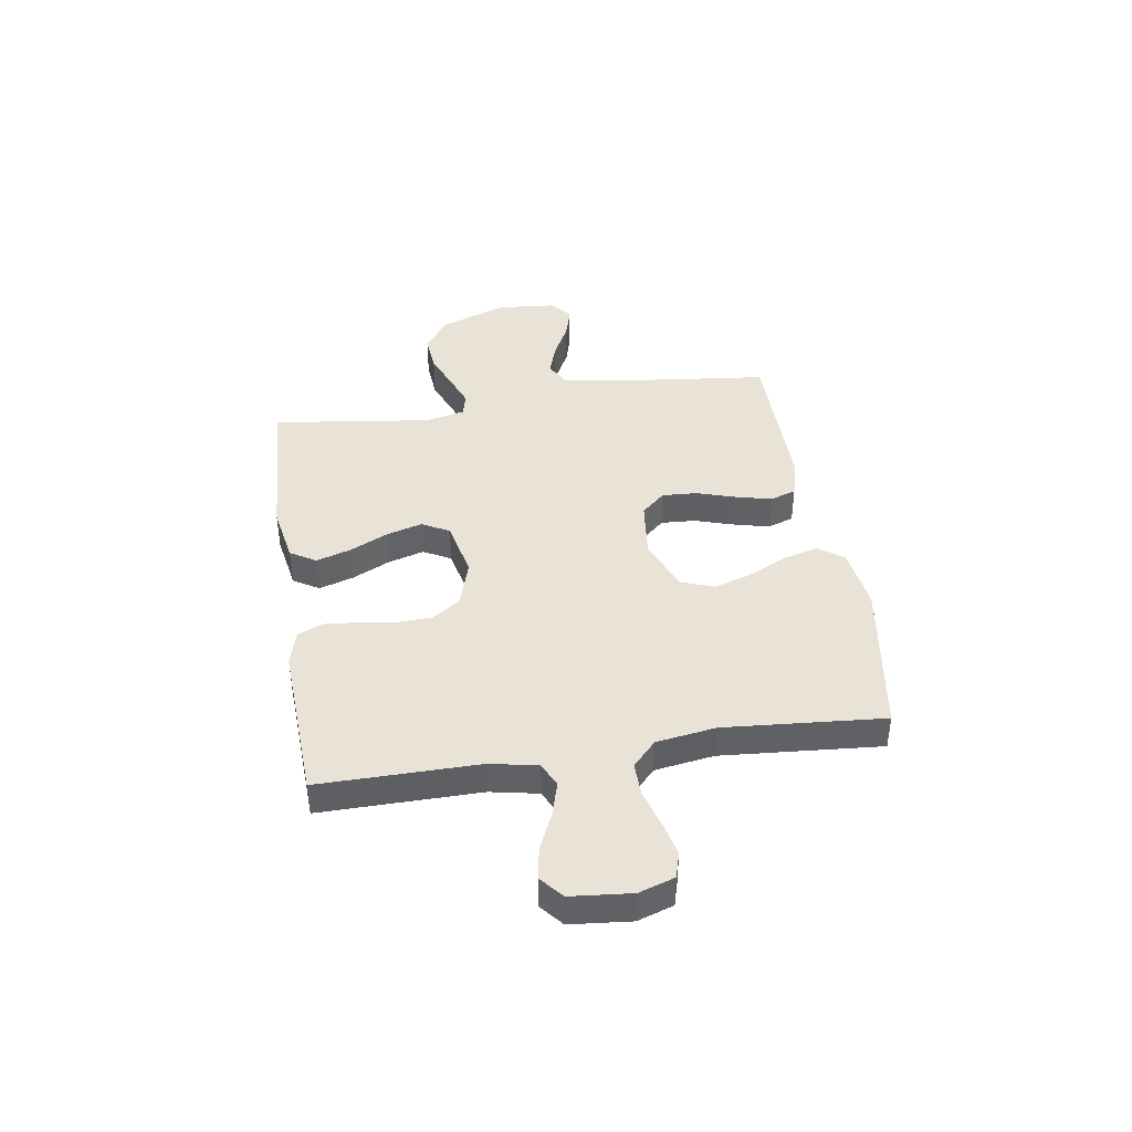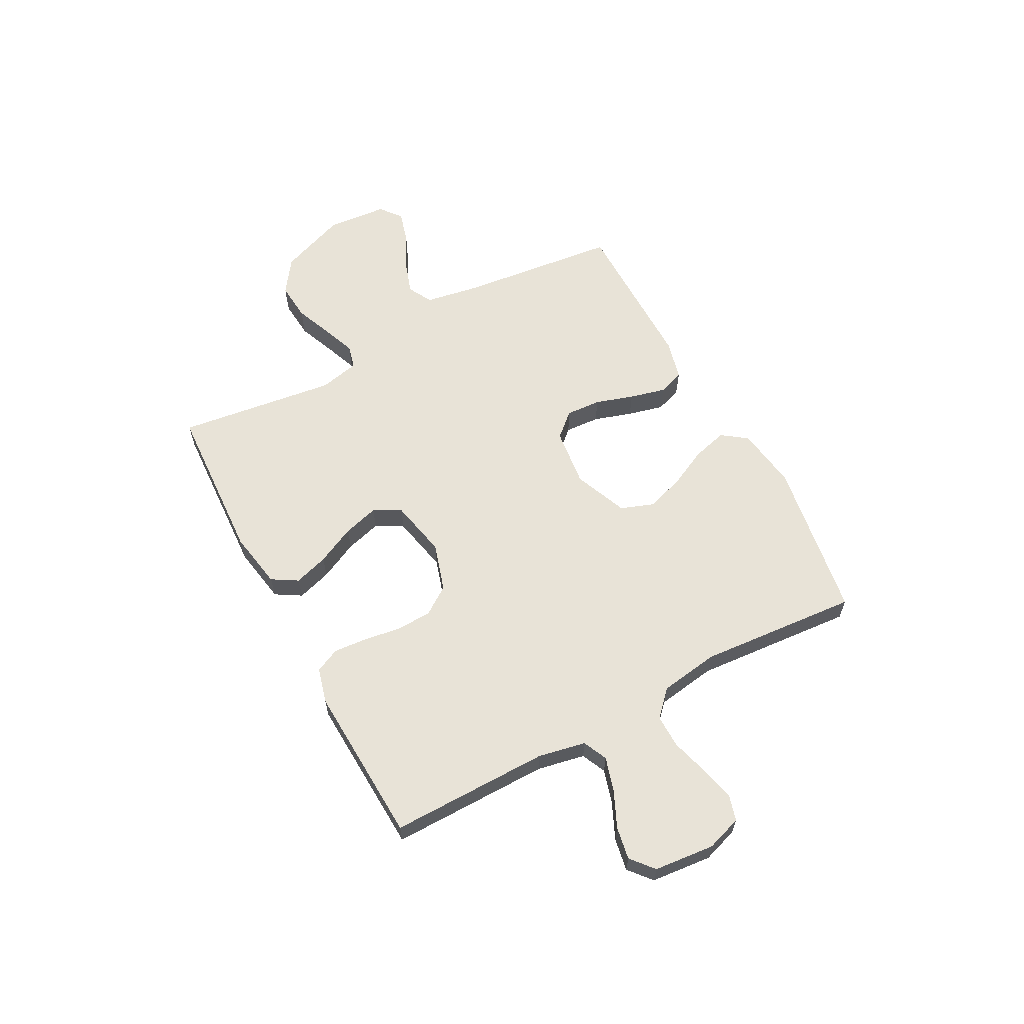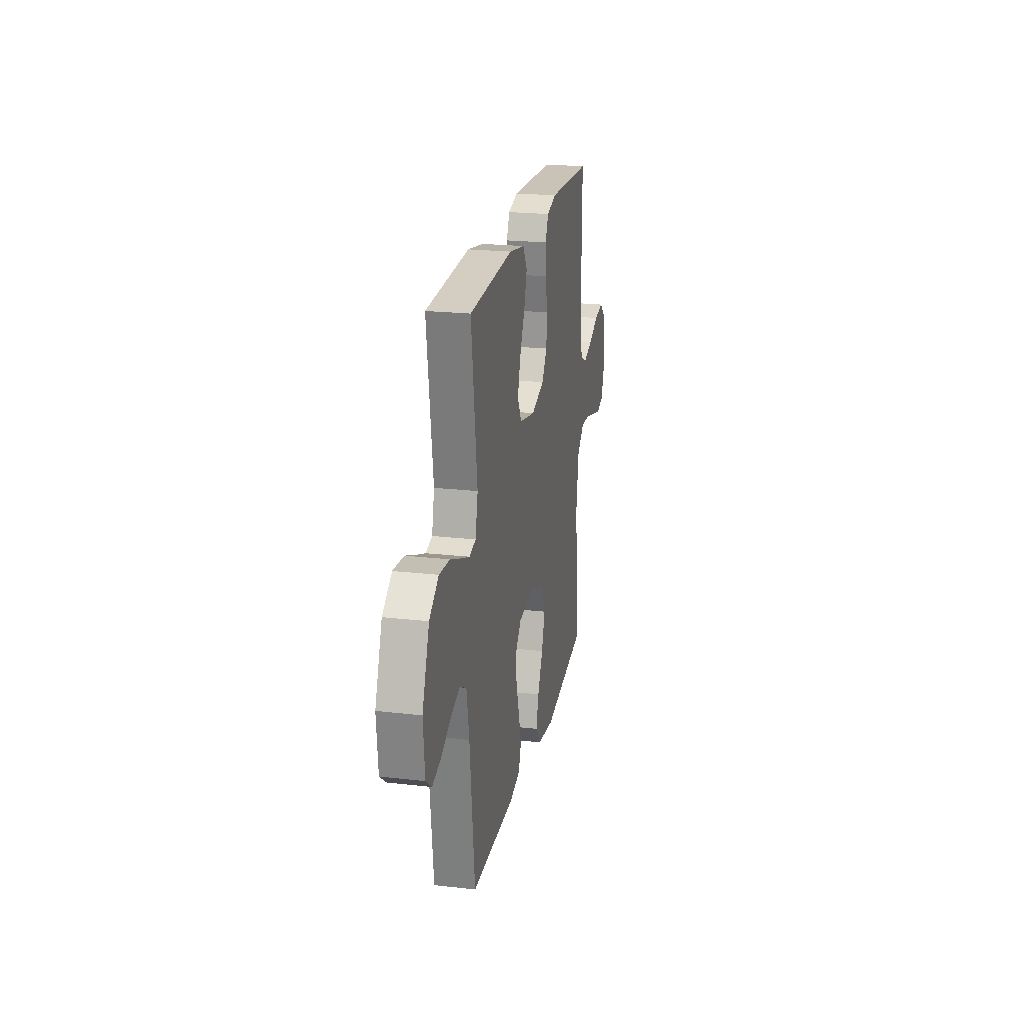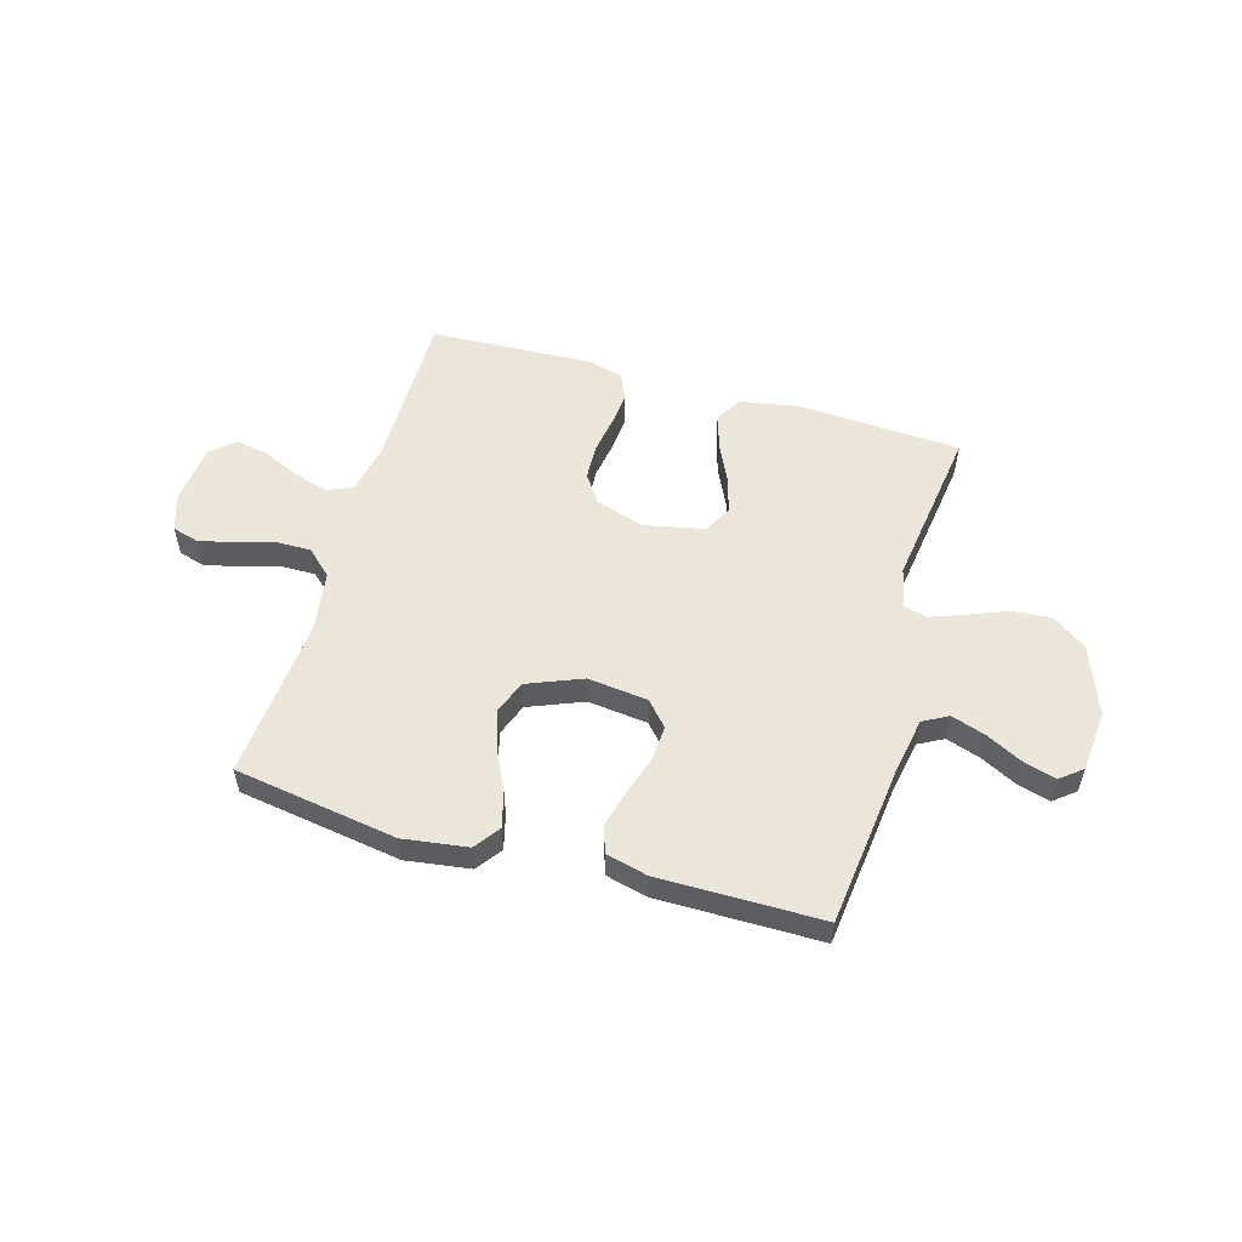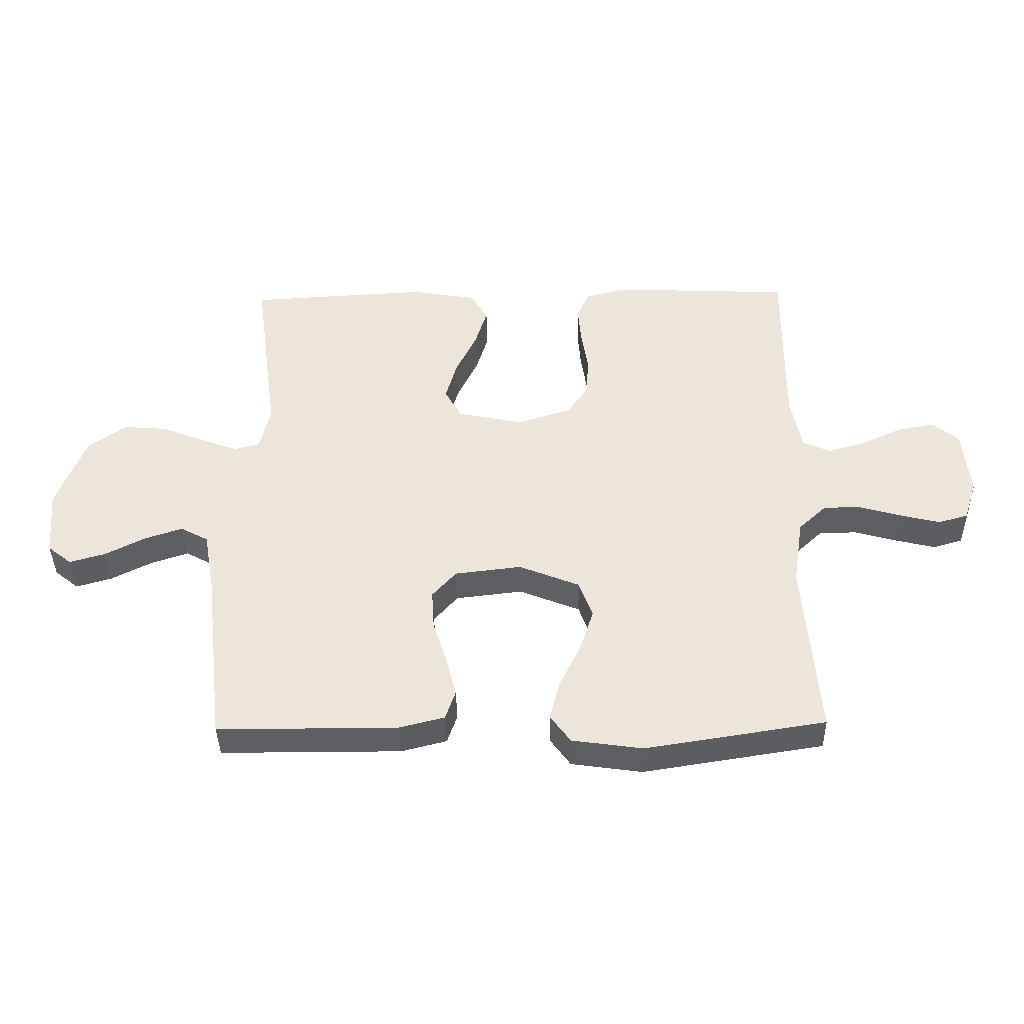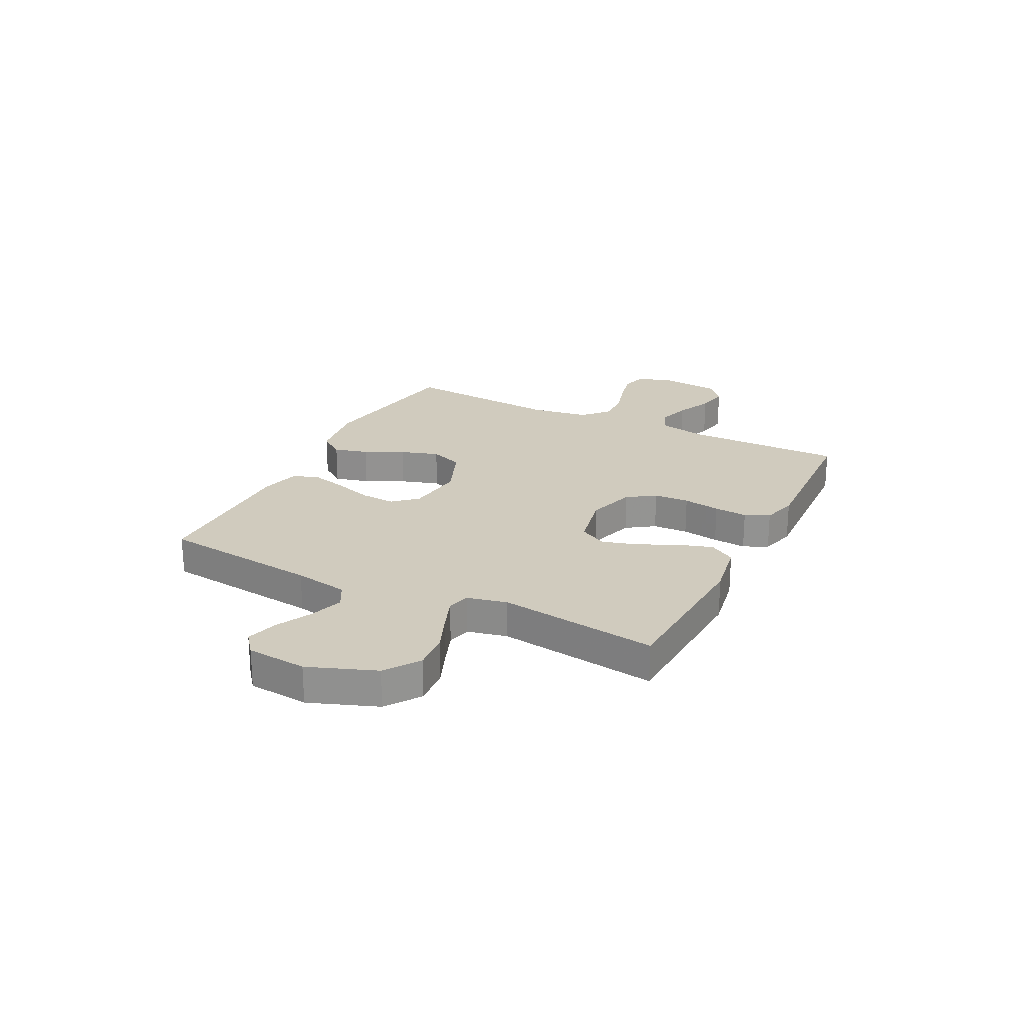
<metadata>
{"format":"obj","ext":"obj","renderer":"f3d","projection":"perspective","resolution":1024,"background":"white","views":[{"elev":41.5,"azim":81.1,"up":"+Y"},{"elev":61.6,"azim":61.8,"up":"+Y"},{"elev":22.1,"azim":-78.6,"up":"+Z"},{"elev":54.3,"azim":-163.8,"up":"+Y"},{"elev":-39.8,"azim":1.2,"up":"+Z"},{"elev":23.5,"azim":-63.2,"up":"+Y"}]}
</metadata>
<code>
v 0.5 0.07 0.5
v 0.498 0.07 0.2
v 0.516 0.07 0.11
v 0.562 0.07 0.089
v 0.626 0.07 0.108
v 0.694 0.07 0.139
v 0.755 0.07 0.15
v 0.798 0.07 0.114
v 0.809 0.07 0
v 0.787 0.07 -0.067
v 0.738 0.07 -0.081
v 0.673 0.07 -0.065
v 0.603 0.07 -0.045
v 0.54 0.07 -0.044
v 0.493 0.07 -0.088
v 0.476 0.07 -0.2
v 0.5 0.07 -0.5
v 0.2 0.07 -0.547
v 0.082 0.07 -0.53
v 0.048 0.07 -0.483
v 0.065 0.07 -0.418
v 0.101 0.07 -0.344
v 0.124 0.07 -0.272
v 0.101 0.07 -0.21
v 0 0.07 -0.169
v -0.111 0.07 -0.182
v -0.151 0.07 -0.227
v -0.147 0.07 -0.293
v -0.124 0.07 -0.365
v -0.107 0.07 -0.433
v -0.124 0.07 -0.482
v -0.2 0.07 -0.501
v -0.5 0.07 -0.5
v -0.534 0.07 -0.2
v -0.552 0.07 -0.098
v -0.598 0.07 -0.073
v -0.661 0.07 -0.094
v -0.728 0.07 -0.128
v -0.788 0.07 -0.145
v -0.828 0.07 -0.113
v -0.838 0.07 0
v -0.79 0.07 0.127
v -0.726 0.07 0.172
v -0.654 0.07 0.166
v -0.582 0.07 0.137
v -0.521 0.07 0.114
v -0.477 0.07 0.125
v -0.46 0.07 0.2
v -0.5 0.07 0.5
v -0.2 0.07 0.516
v -0.092 0.07 0.497
v -0.063 0.07 0.449
v -0.083 0.07 0.384
v -0.118 0.07 0.311
v -0.137 0.07 0.244
v -0.109 0.07 0.193
v 0 0.07 0.17
v 0.09 0.07 0.198
v 0.126 0.07 0.25
v 0.129 0.07 0.317
v 0.118 0.07 0.387
v 0.113 0.07 0.45
v 0.134 0.07 0.496
v 0.2 0.07 0.514
v 0.5 0 0.5
v 0.498 0 0.2
v 0.516 0 0.11
v 0.562 0 0.089
v 0.626 0 0.108
v 0.694 0 0.139
v 0.755 0 0.15
v 0.798 0 0.114
v 0.809 0 0
v 0.787 0 -0.067
v 0.738 0 -0.081
v 0.673 0 -0.065
v 0.603 0 -0.045
v 0.54 0 -0.044
v 0.493 0 -0.088
v 0.476 0 -0.2
v 0.5 0 -0.5
v 0.2 0 -0.547
v 0.082 0 -0.53
v 0.048 0 -0.483
v 0.065 0 -0.418
v 0.101 0 -0.344
v 0.124 0 -0.272
v 0.101 0 -0.21
v 0 0 -0.169
v -0.111 0 -0.182
v -0.151 0 -0.227
v -0.147 0 -0.293
v -0.124 0 -0.365
v -0.107 0 -0.433
v -0.124 0 -0.482
v -0.2 0 -0.501
v -0.5 0 -0.5
v -0.534 0 -0.2
v -0.552 0 -0.098
v -0.598 0 -0.073
v -0.661 0 -0.094
v -0.728 0 -0.128
v -0.788 0 -0.145
v -0.828 0 -0.113
v -0.838 0 0
v -0.79 0 0.127
v -0.726 0 0.172
v -0.654 0 0.166
v -0.582 0 0.137
v -0.521 0 0.114
v -0.477 0 0.125
v -0.46 0 0.2
v -0.5 0 0.5
v -0.2 0 0.516
v -0.092 0 0.497
v -0.063 0 0.449
v -0.083 0 0.384
v -0.118 0 0.311
v -0.137 0 0.244
v -0.109 0 0.193
v 0 0 0.17
v 0.09 0 0.198
v 0.126 0 0.25
v 0.129 0 0.317
v 0.118 0 0.387
v 0.113 0 0.45
v 0.134 0 0.496
v 0.2 0 0.514
f 64 1 2
f 63 64 2
f 62 63 2
f 61 62 2
f 60 61 2
f 59 60 2 3
f 58 59 3 4
f 57 58 4
f 52 53 54
f 51 52 54
f 50 51 54
f 49 50 54
f 48 49 54
f 47 48 54 55
f 43 44 45
f 42 43 45
f 41 42 45
f 40 41 45
f 39 40 45
f 38 39 45
f 37 38 45
f 36 37 45 46
f 35 36 46 47
f 32 33 34
f 31 32 34
f 30 31 34
f 29 30 34
f 28 29 34
f 34 35 47
f 28 34 47
f 27 28 47
f 20 21 22
f 19 20 22
f 18 19 22
f 17 18 22
f 16 17 22
f 15 16 22 23
f 14 15 23 24
f 11 12 13
f 10 11 13
f 9 10 13
f 8 9 13
f 7 8 13
f 6 7 13
f 5 6 13
f 4 5 13 14
f 14 24 25
f 4 14 25
f 57 4 25
f 47 55 56
f 27 47 56
f 26 27 56
f 25 26 56 57
f 66 65 128
f 66 128 127
f 66 127 126
f 66 126 125
f 66 125 124
f 67 66 124 123
f 68 67 123 122
f 68 122 121
f 118 117 116
f 118 116 115
f 118 115 114
f 118 114 113
f 118 113 112
f 119 118 112 111
f 109 108 107
f 109 107 106
f 109 106 105
f 109 105 104
f 109 104 103
f 109 103 102
f 109 102 101
f 110 109 101 100
f 111 110 100 99
f 98 97 96
f 98 96 95
f 98 95 94
f 98 94 93
f 98 93 92
f 111 99 98
f 111 98 92
f 111 92 91
f 86 85 84
f 86 84 83
f 86 83 82
f 86 82 81
f 86 81 80
f 87 86 80 79
f 88 87 79 78
f 77 76 75
f 77 75 74
f 77 74 73
f 77 73 72
f 77 72 71
f 77 71 70
f 77 70 69
f 78 77 69 68
f 89 88 78
f 89 78 68
f 89 68 121
f 120 119 111
f 120 111 91
f 120 91 90
f 121 120 90 89
f 1 65 66 2
f 2 66 67 3
f 3 67 68 4
f 4 68 69 5
f 5 69 70 6
f 6 70 71 7
f 7 71 72 8
f 8 72 73 9
f 9 73 74 10
f 10 74 75 11
f 11 75 76 12
f 12 76 77 13
f 13 77 78 14
f 14 78 79 15
f 15 79 80 16
f 16 80 81 17
f 17 81 82 18
f 18 82 83 19
f 19 83 84 20
f 20 84 85 21
f 21 85 86 22
f 22 86 87 23
f 23 87 88 24
f 24 88 89 25
f 25 89 90 26
f 26 90 91 27
f 27 91 92 28
f 28 92 93 29
f 29 93 94 30
f 30 94 95 31
f 31 95 96 32
f 32 96 97 33
f 33 97 98 34
f 34 98 99 35
f 35 99 100 36
f 36 100 101 37
f 37 101 102 38
f 38 102 103 39
f 39 103 104 40
f 40 104 105 41
f 41 105 106 42
f 42 106 107 43
f 43 107 108 44
f 44 108 109 45
f 45 109 110 46
f 46 110 111 47
f 47 111 112 48
f 48 112 113 49
f 49 113 114 50
f 50 114 115 51
f 51 115 116 52
f 52 116 117 53
f 53 117 118 54
f 54 118 119 55
f 55 119 120 56
f 56 120 121 57
f 57 121 122 58
f 58 122 123 59
f 59 123 124 60
f 60 124 125 61
f 61 125 126 62
f 62 126 127 63
f 63 127 128 64
f 64 128 65 1

</code>
